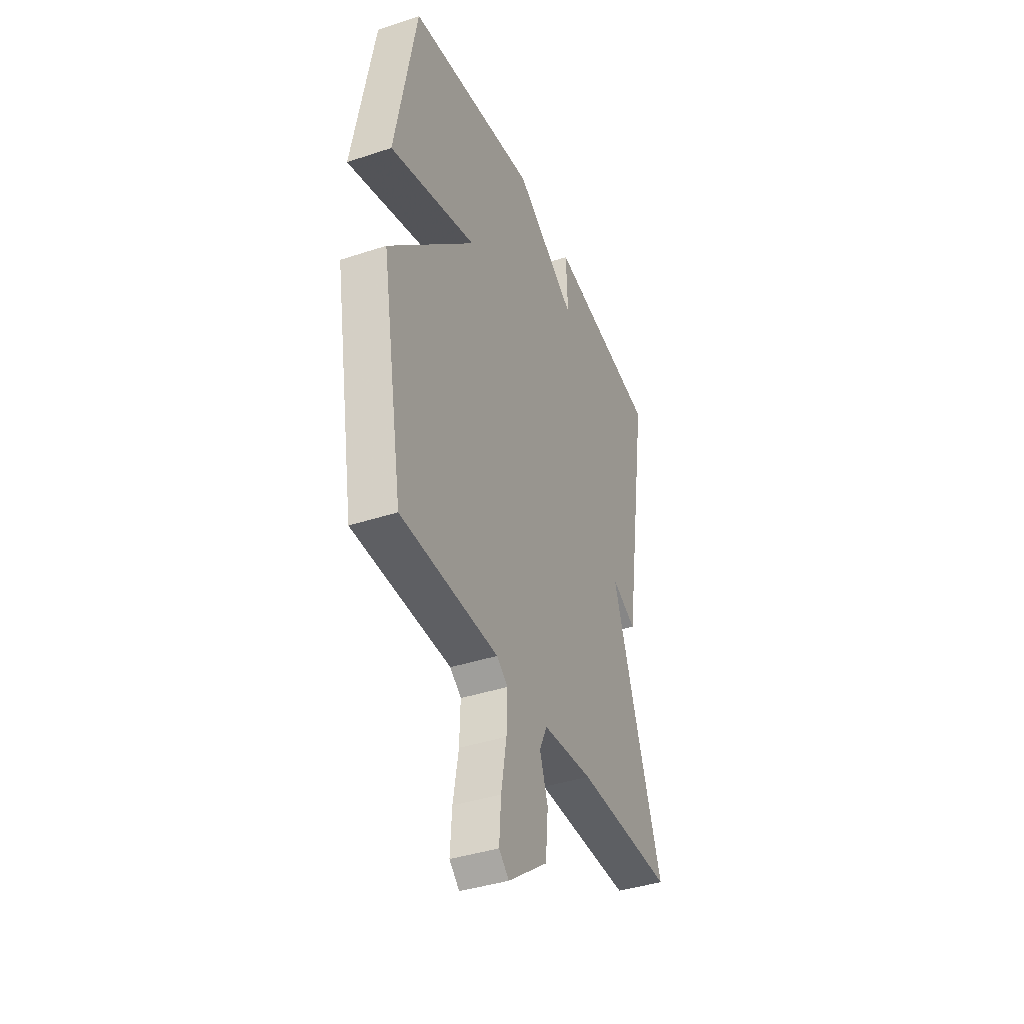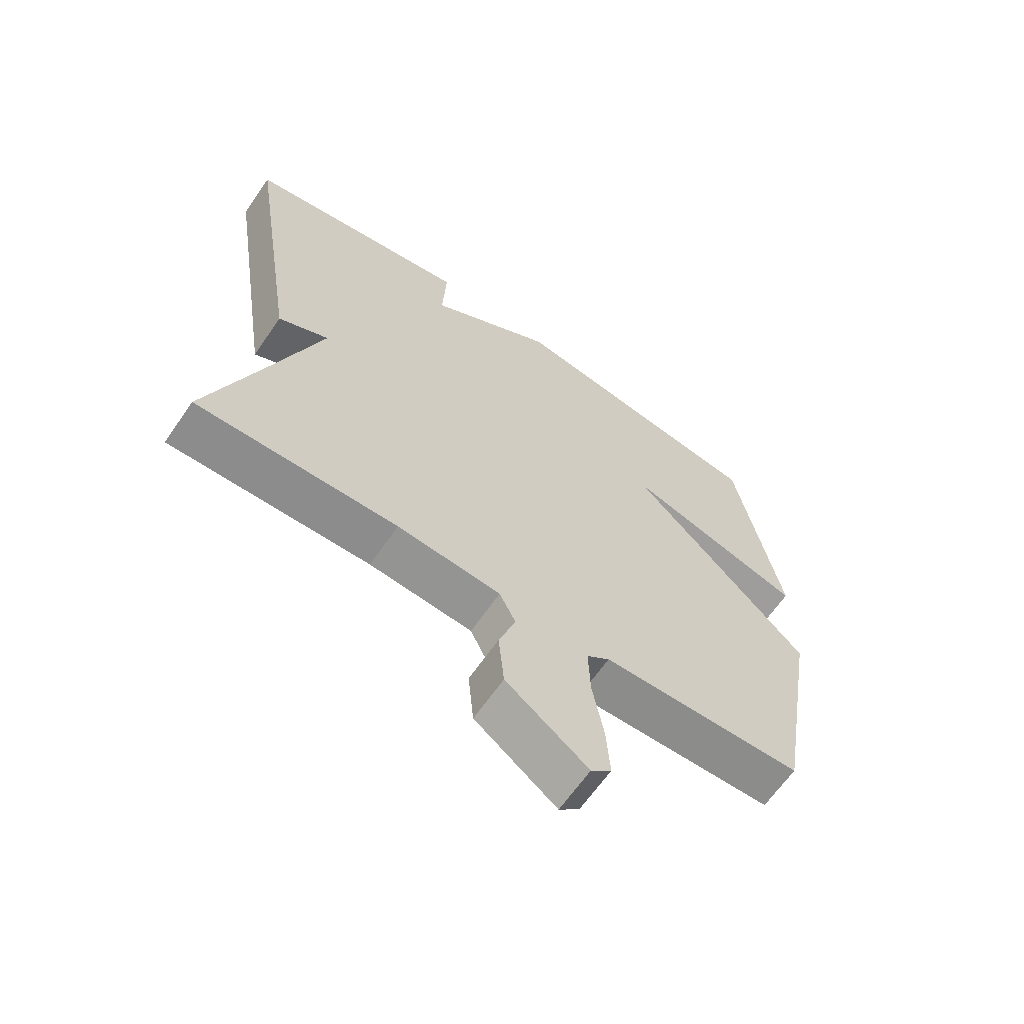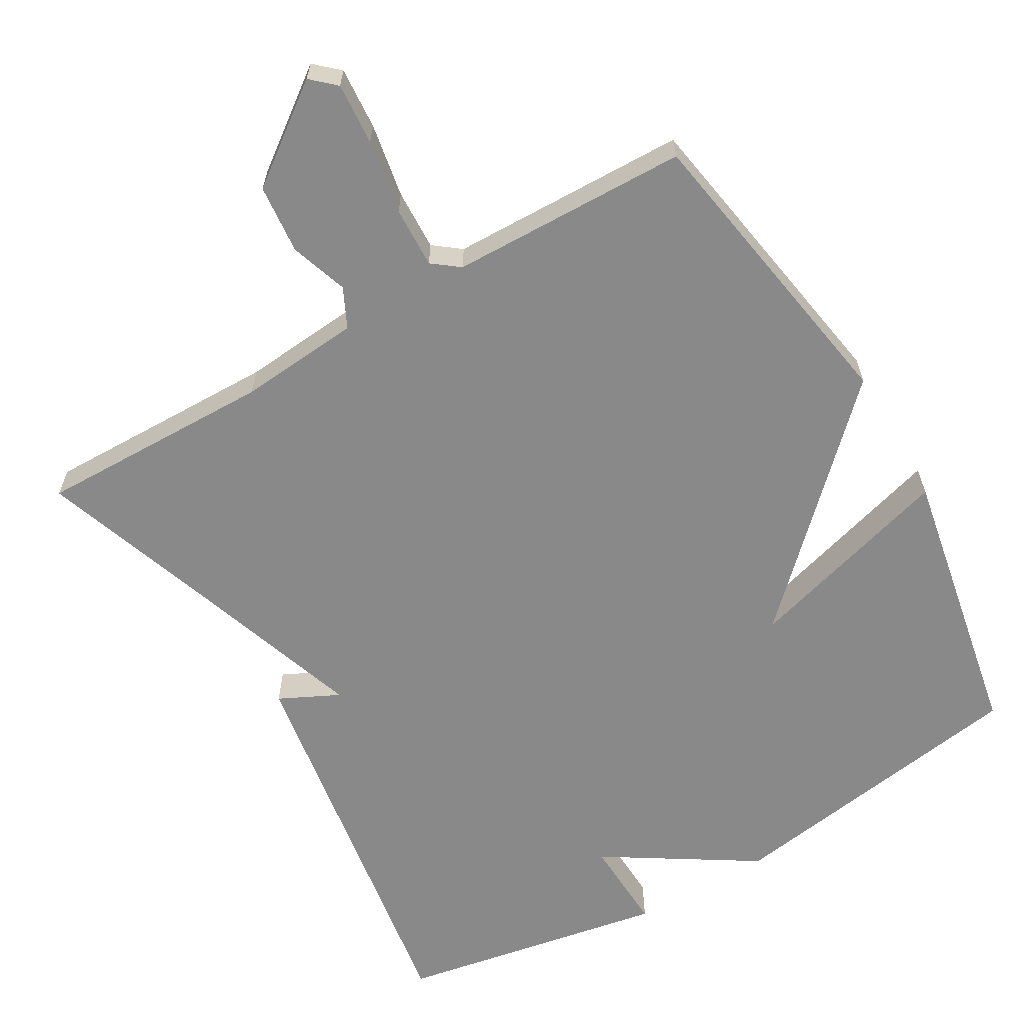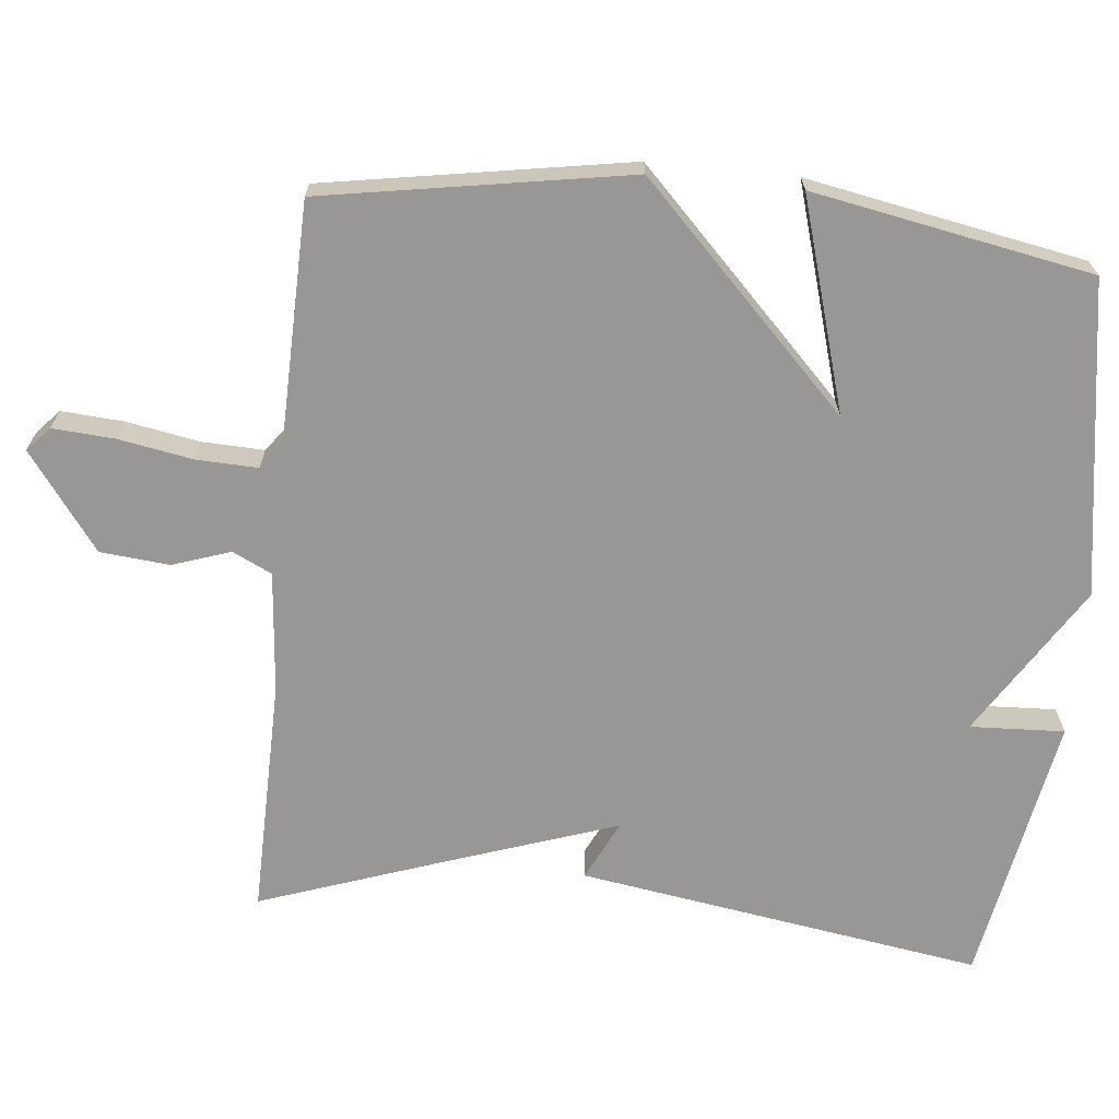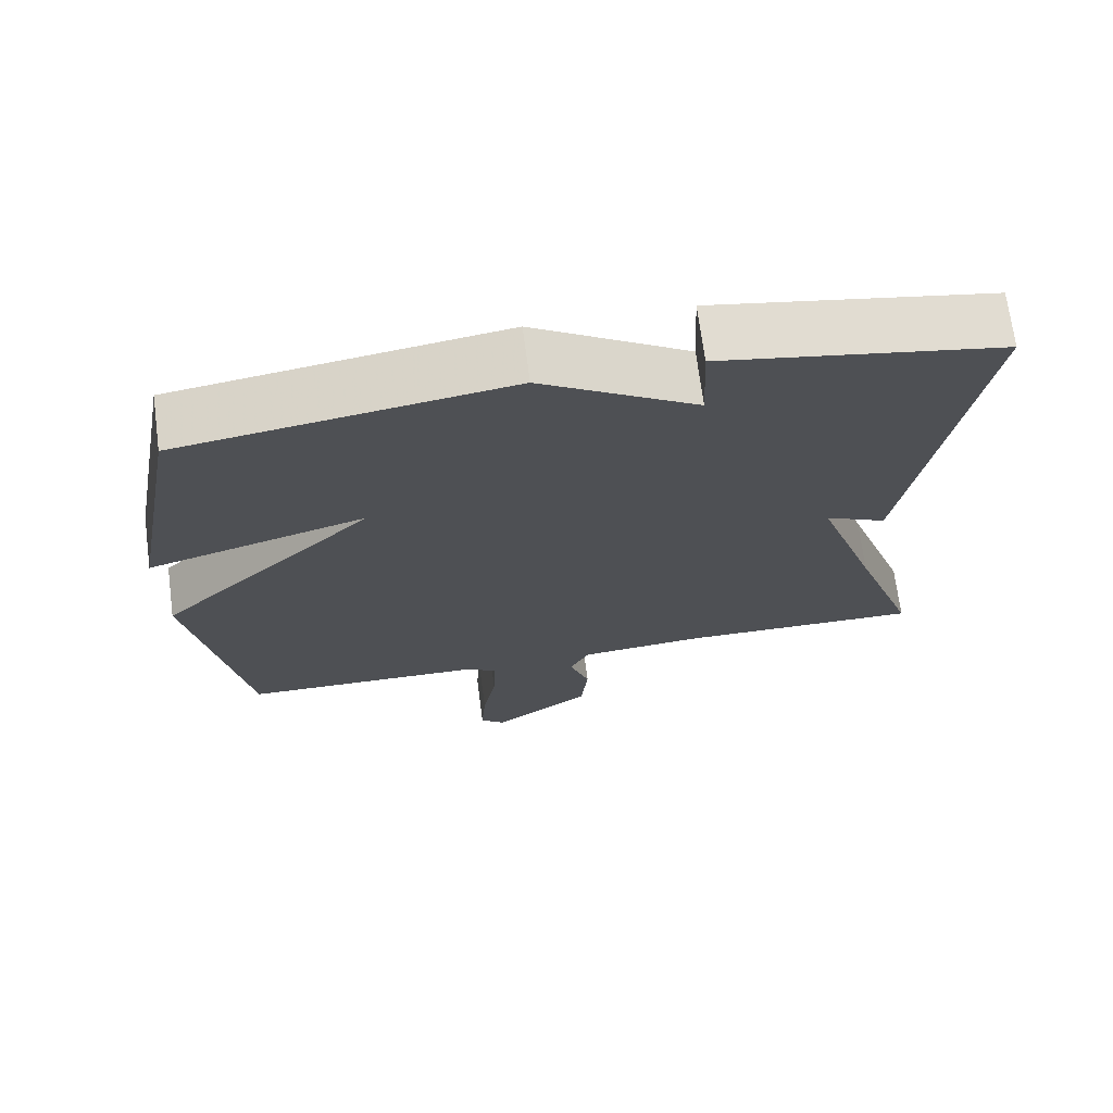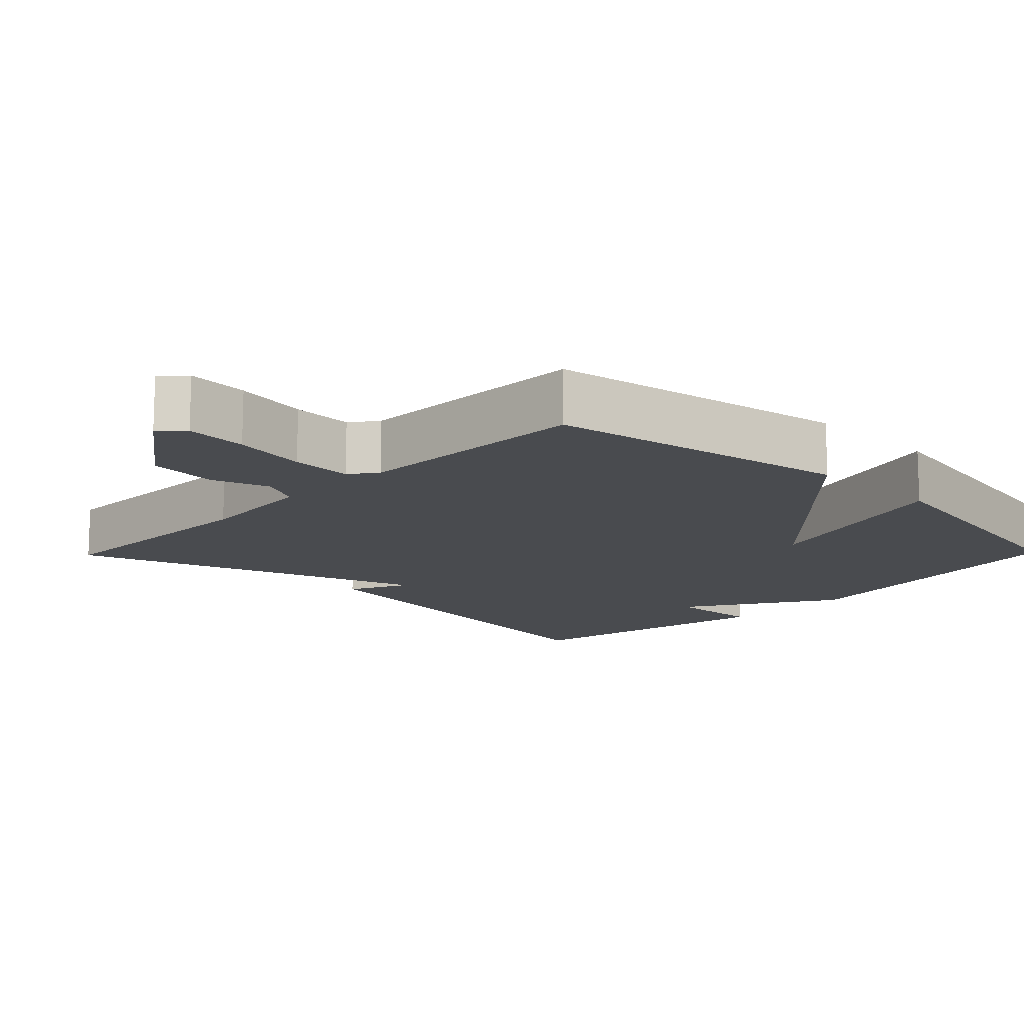
<metadata>
{"format":"obj","ext":"obj","renderer":"f3d","projection":"perspective","resolution":1024,"background":"white","views":[{"elev":-39.5,"azim":-67.6,"up":"+Z"},{"elev":-64.7,"azim":145.4,"up":"+Z"},{"elev":-63.0,"azim":-149.9,"up":"+Y"},{"elev":-68.3,"azim":-95.8,"up":"+Y"},{"elev":70.6,"azim":-7.5,"up":"+Z"},{"elev":-13.7,"azim":-134.2,"up":"+Y"}]}
</metadata>
<code>
v 0.5 0.07 0.5
v 0.414 0.07 -0.054
v 0.332 0.07 -0.014
v 0.414 0.07 -0.254
v 0.5 0.07 -0.5
v 0.176 0.07 -0.495
v 0.009 0.07 -0.51
v -0.017 0.07 -0.564
v 0.01 0.07 -0.643
v 0.001 0.07 -0.738
v -0.131 0.07 -0.836
v -0.164 0.07 -0.806
v -0.158 0.07 -0.721
v -0.14 0.07 -0.619
v -0.137 0.07 -0.535
v -0.174 0.07 -0.507
v -0.5 0.07 -0.5
v -0.571 0.07 -0.082
v -0.282 0.07 0.203
v -0.571 0.07 0.118
v -0.5 0.07 0.5
v -0.07 0.07 0.567
v 0.136 0.07 0.438
v 0.13 0.07 0.567
v 0.5 0 0.5
v 0.414 0 -0.054
v 0.332 0 -0.014
v 0.414 0 -0.254
v 0.5 0 -0.5
v 0.176 0 -0.495
v 0.009 0 -0.51
v -0.017 0 -0.564
v 0.01 0 -0.643
v 0.001 0 -0.738
v -0.131 0 -0.836
v -0.164 0 -0.806
v -0.158 0 -0.721
v -0.14 0 -0.619
v -0.137 0 -0.535
v -0.174 0 -0.507
v -0.5 0 -0.5
v -0.571 0 -0.082
v -0.282 0 0.203
v -0.571 0 0.118
v -0.5 0 0.5
v -0.07 0 0.567
v 0.136 0 0.438
v 0.13 0 0.567
f 1 2 3
f 24 1 3
f 23 24 3
f 21 22 23
f 20 21 23
f 19 20 23
f 23 3 4
f 19 23 4
f 18 19 4
f 17 18 4
f 16 17 4
f 15 16 4
f 12 13 14
f 11 12 14
f 10 11 14
f 9 10 14
f 8 9 14
f 7 8 14 15
f 4 5 6
f 4 6 7
f 4 7 15
f 27 26 25
f 27 25 48
f 27 48 47
f 47 46 45
f 47 45 44
f 47 44 43
f 28 27 47
f 28 47 43
f 28 43 42
f 28 42 41
f 28 41 40
f 28 40 39
f 38 37 36
f 38 36 35
f 38 35 34
f 38 34 33
f 38 33 32
f 39 38 32 31
f 30 29 28
f 31 30 28
f 39 31 28
f 1 25 26 2
f 2 26 27 3
f 3 27 28 4
f 4 28 29 5
f 5 29 30 6
f 6 30 31 7
f 7 31 32 8
f 8 32 33 9
f 9 33 34 10
f 10 34 35 11
f 11 35 36 12
f 12 36 37 13
f 13 37 38 14
f 14 38 39 15
f 15 39 40 16
f 16 40 41 17
f 17 41 42 18
f 18 42 43 19
f 19 43 44 20
f 20 44 45 21
f 21 45 46 22
f 22 46 47 23
f 23 47 48 24
f 24 48 25 1

</code>
